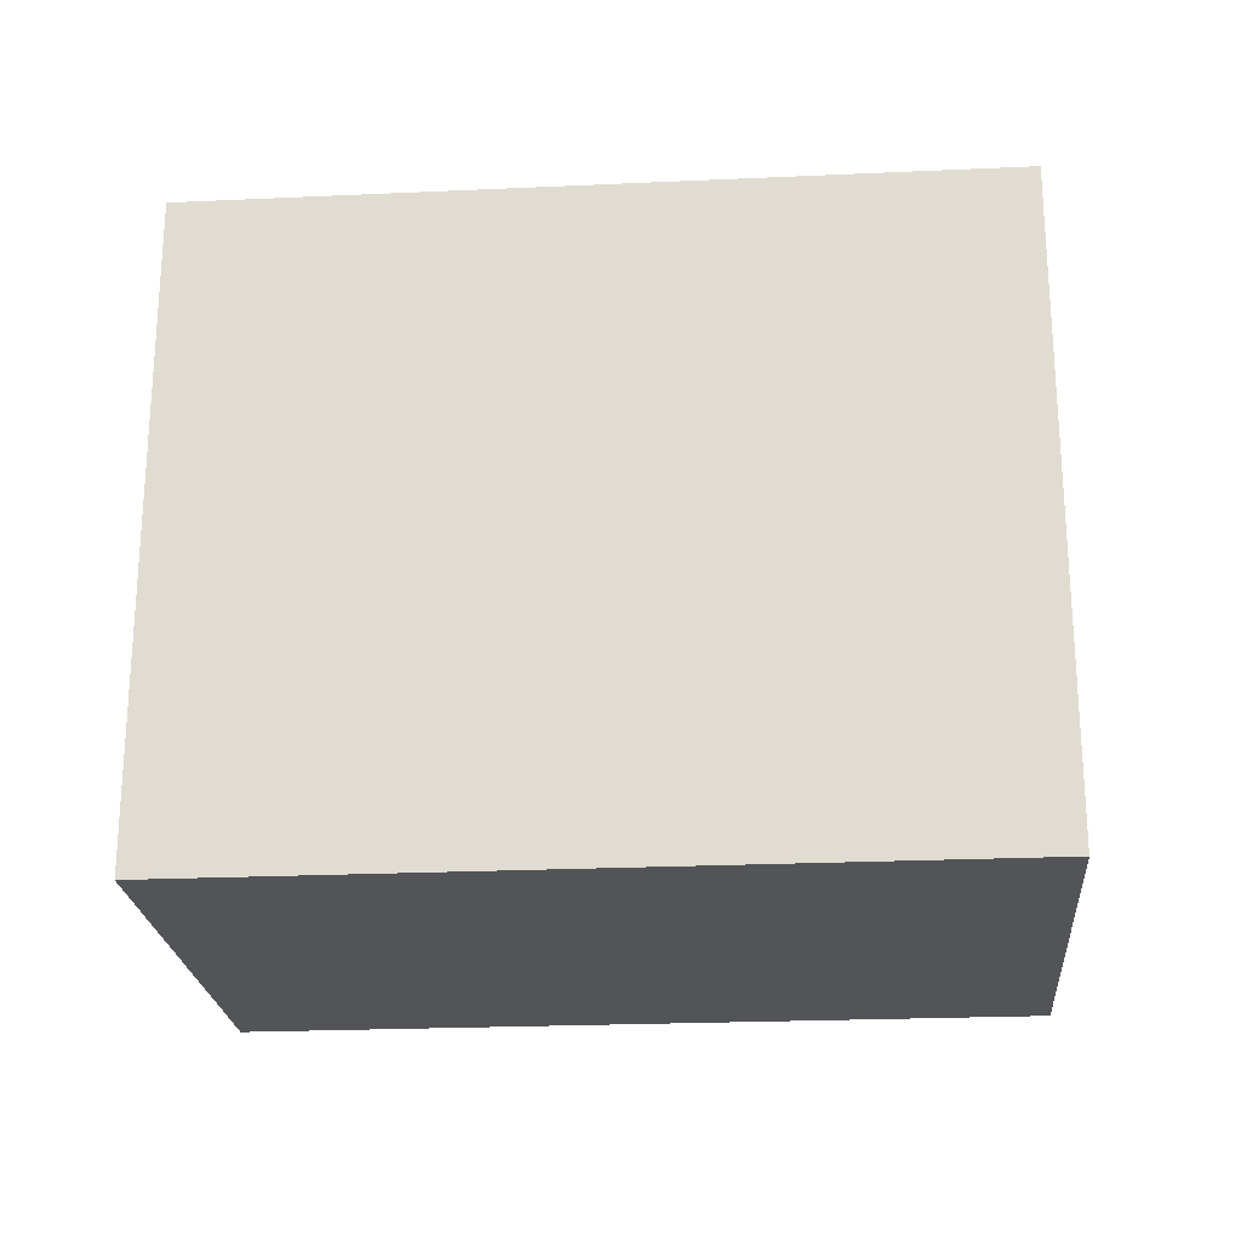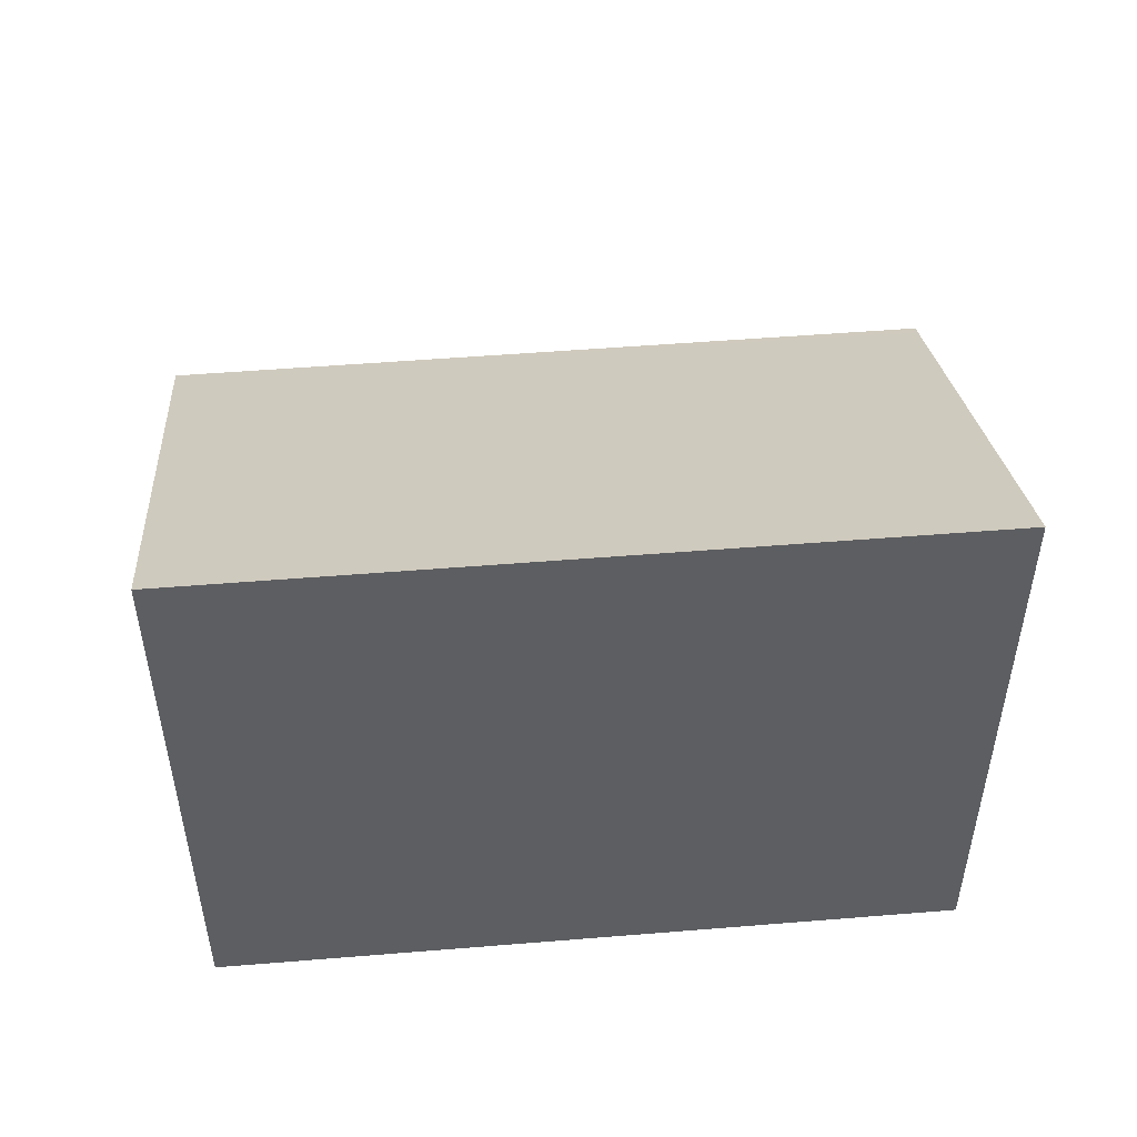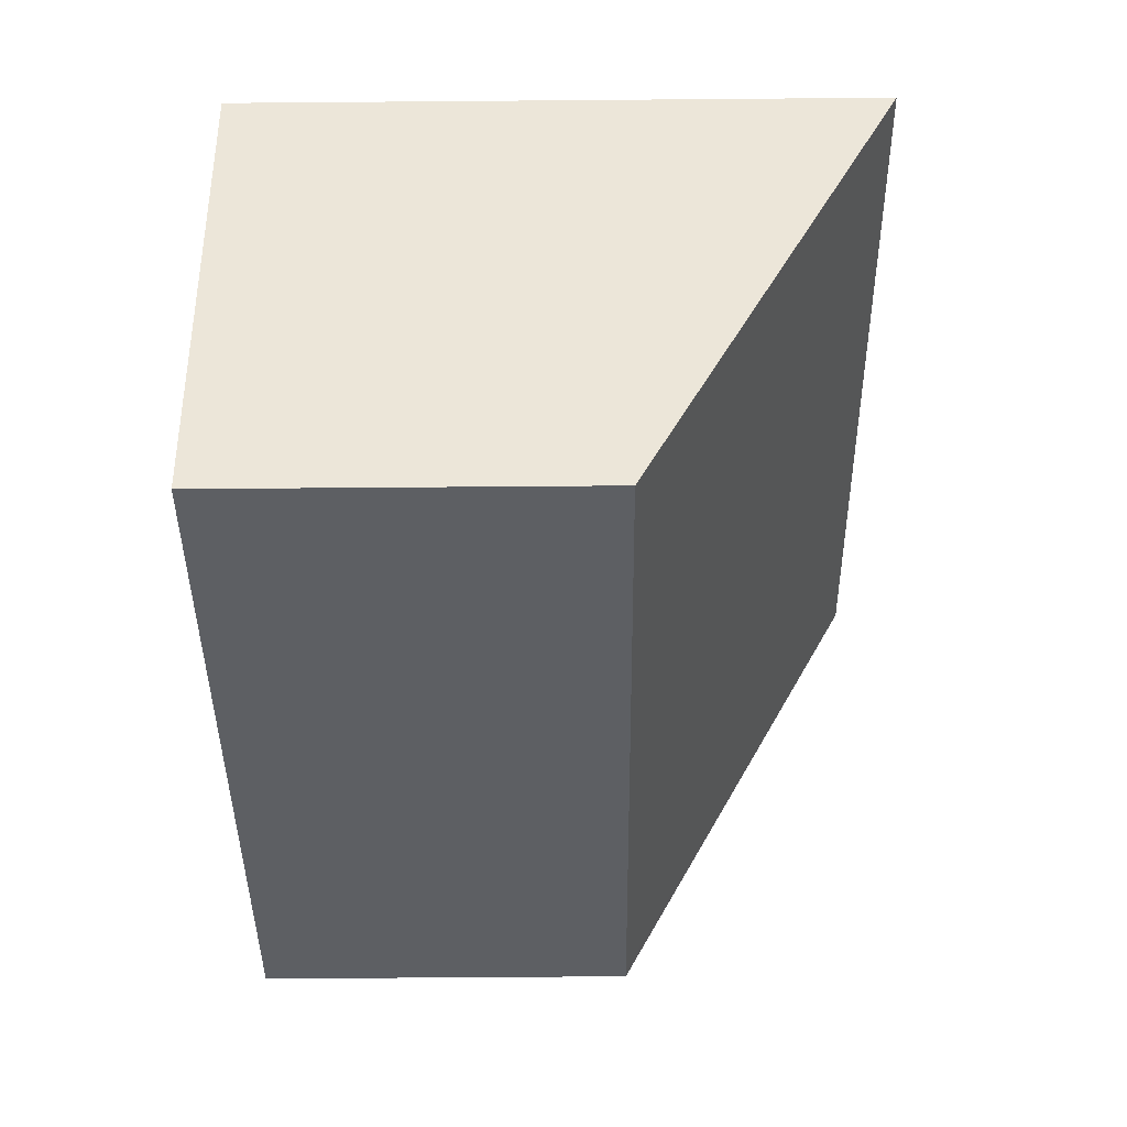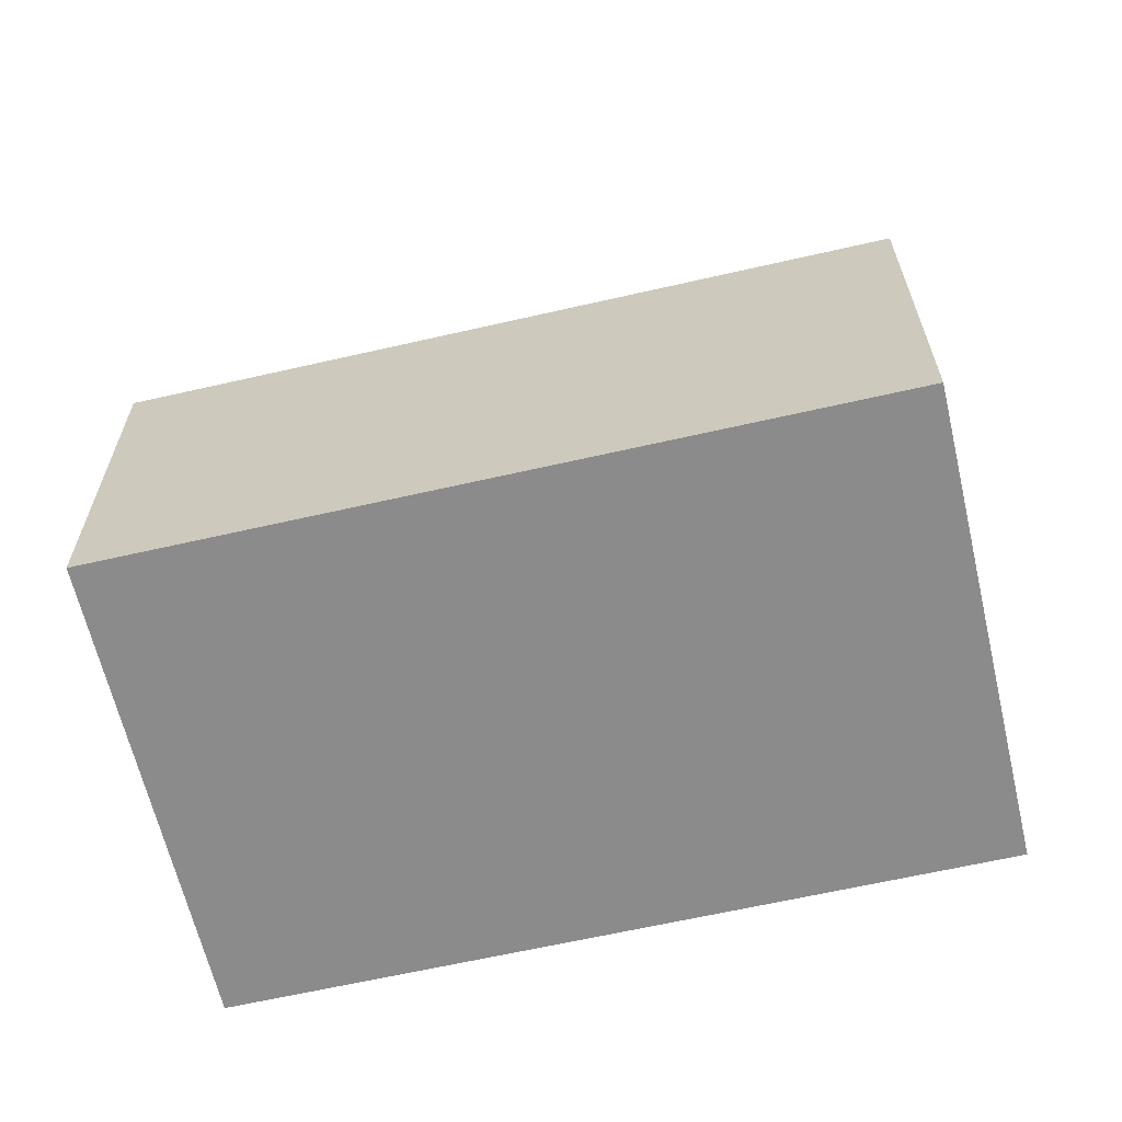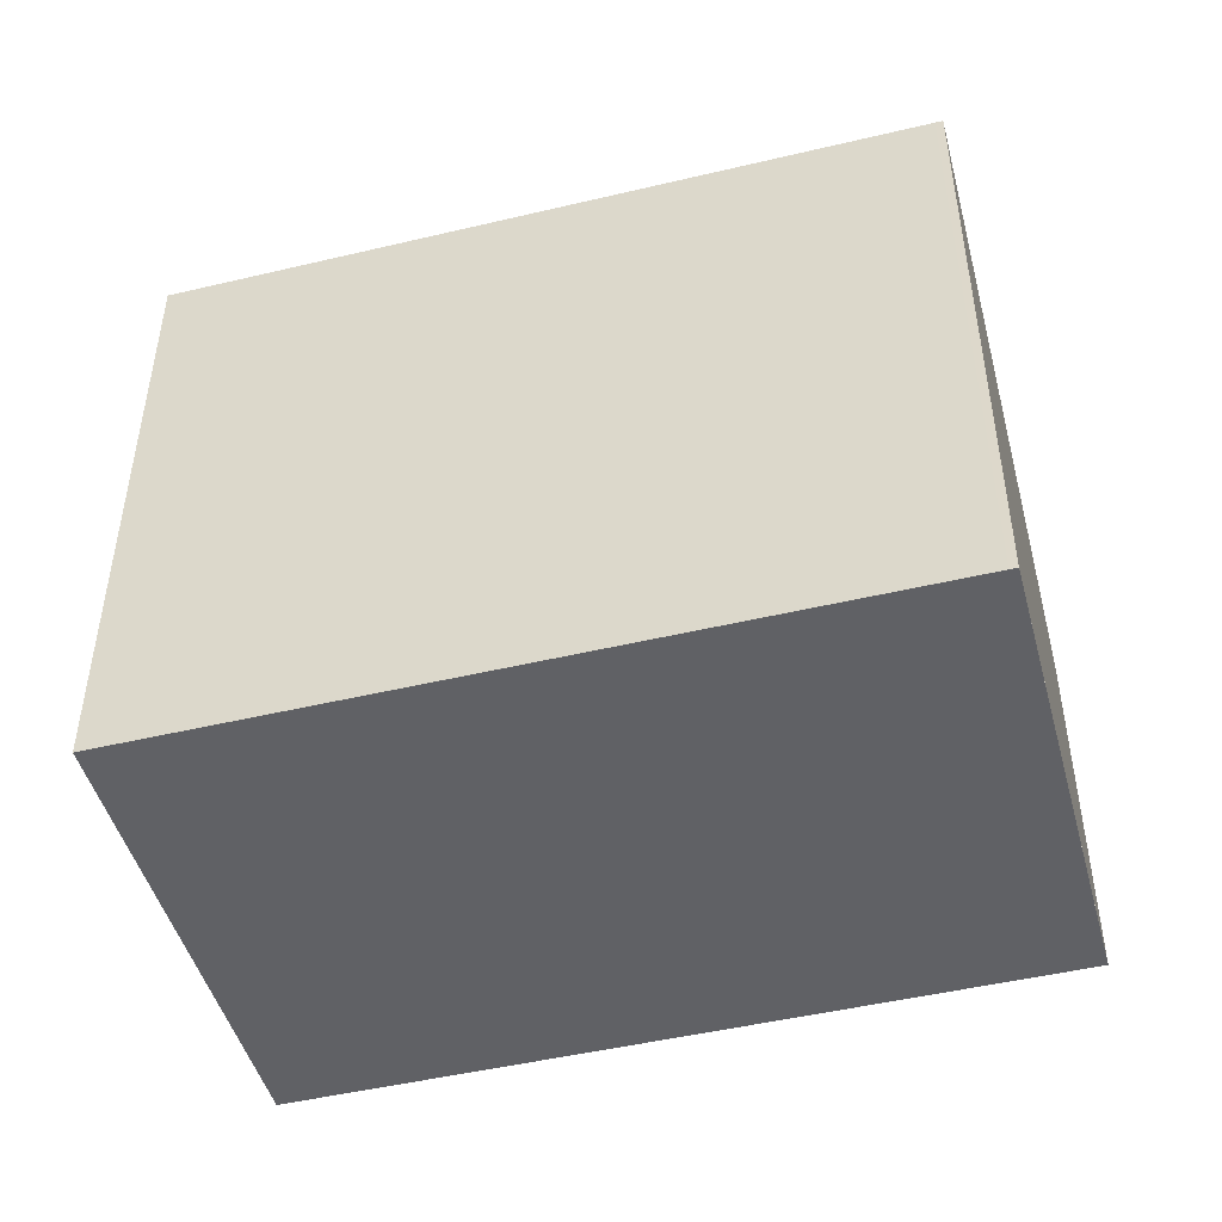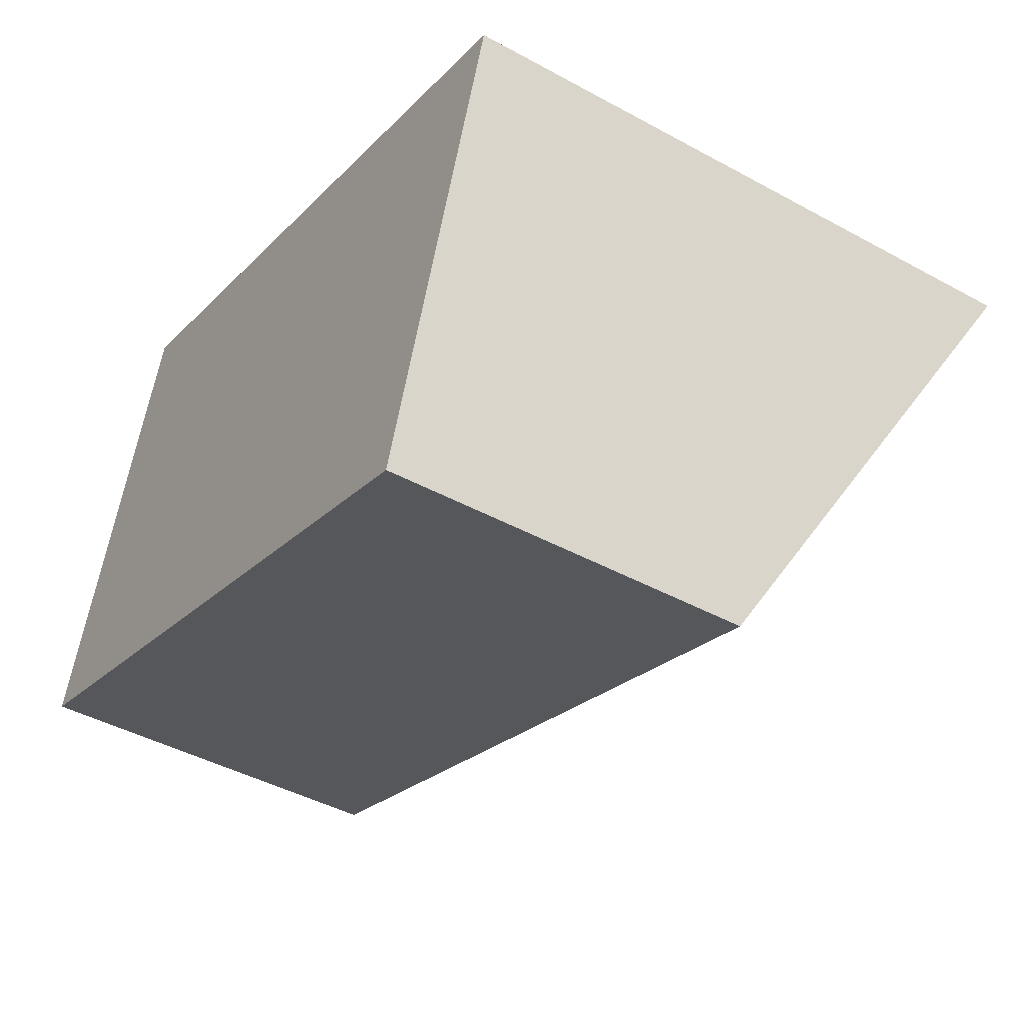
<metadata>
{"format":"obj","ext":"obj","renderer":"f3d","projection":"perspective","resolution":1024,"background":"white","views":[{"elev":-23.1,"azim":-157.3,"up":"+Z"},{"elev":51.4,"azim":-166.9,"up":"+Z"},{"elev":-58.0,"azim":-89.5,"up":"+Y"},{"elev":-63.9,"azim":31.2,"up":"+Z"},{"elev":-47.6,"azim":-146.8,"up":"+Z"},{"elev":-43.8,"azim":-122.7,"up":"+Y"}]}
</metadata>
<code>
v -1387 -1091 3.264
v -1383 -1090 3.268
v -1382 -1092 1.952
v -1386 -1093 1.948
v -1383 -1090 3.268
v -1382 -1092 1.952
v -1382 -1092 1.984
v -1382 -1092 1.984
v -1386 -1093 1.98
v -1383 -1090 3.26
v -1383 -1090 3.26
v -1387 -1091 3.256
v -1387 -1091 3.264
v -1387 -1091 3.256
v -1386 -1093 1.98
v -1386 -1093 1.948
v -1387 -1091 3.264
v -1387 -1091 3.264
v -1387 -1091 0
v -1387 -1091 4.441e-16
v -1383 -1090 3.26
v -1383 -1090 3.268
v -1383 -1090 0
v -1383 -1090 4.441e-16
v -1382 -1092 1.952
v -1382 -1092 1.952
v -1382 -1092 2.22e-16
v -1382 -1092 0
v -1386 -1093 1.98
v -1386 -1093 1.948
v -1386 -1093 0
v -1386 -1093 0
v -1383 -1090 3.268
v -1383 -1090 3.268
v -1383 -1090 0
v -1383 -1090 0
v -1386 -1093 1.948
v -1382 -1092 1.952
v -1382 -1092 0
v -1386 -1093 -2.22e-16
v -1382 -1092 1.952
v -1382 -1092 1.984
v -1382 -1092 -2.22e-16
v -1382 -1092 2.22e-16
v -1387 -1091 3.256
v -1386 -1093 1.98
v -1386 -1093 0
v -1387 -1091 0
v -1382 -1092 1.984
v -1383 -1090 3.26
v -1383 -1090 4.441e-16
v -1382 -1092 -2.22e-16
v -1387 -1091 3.264
v -1387 -1091 3.256
v -1387 -1091 0
v -1387 -1091 0
v -1383 -1090 3.268
v -1387 -1091 3.264
v -1387 -1091 4.441e-16
v -1383 -1090 0
v -1386 -1093 1.948
v -1386 -1093 1.948
v -1386 -1093 -2.22e-16
v -1386 -1093 0
v -1387 -1091 0
v -1383 -1090 0
v -1382 -1092 0
v -1386 -1093 0
f 16 4 9 15
f 8 3 6 7
f 11 8 7 10
f 15 9 12 14
f 10 5 2 11
f 14 12 1 13
f 13 5 10 14
f 14 10 7 15
f 15 7 6 16
f 18 19 20 17
f 22 23 24 21
f 26 27 28 25
f 30 31 32 29
f 34 35 36 33
f 38 39 40 37
f 42 43 44 41
f 46 47 48 45
f 50 51 52 49
f 54 55 56 53
f 58 59 60 57
f 62 63 64 61
f 66 67 68 65

</code>
